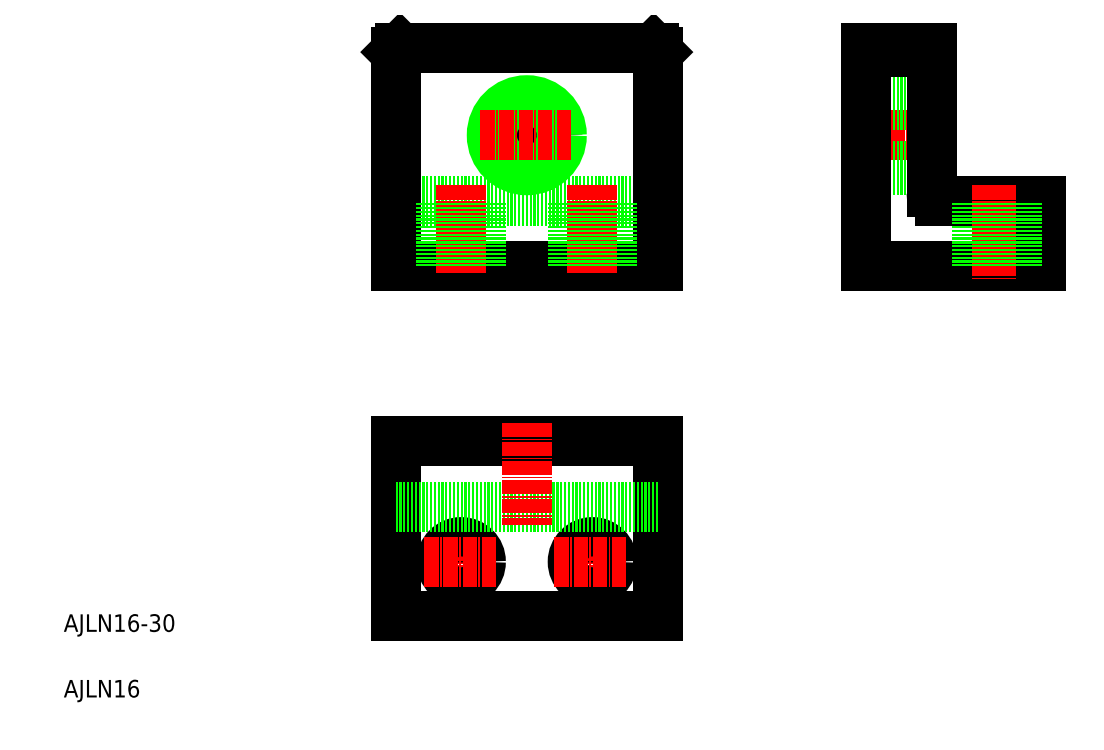
<metadata>
{"format":"dxf","ext":"dxf","renderer":"ezdxf+matplotlib","layout":"modelspace","background":"white","min_lineweight":24,"dpi":150}
</metadata>
<code>
0
SECTION
2
ENTITIES
0
TEXT
8
0
10
10
20
25
30
0
40
4
1
AJLN16-30
0
TEXT
8
0
10
10
20
10
30
0
40
4
1
AJLN16
0
LINE
8
CENTER
10
100.9
20
48.17
30
0
11
100.9
21
33.74
31
0
0
LINE
8
CENTER
10
130.9
20
48.17
30
0
11
130.9
21
33.74
31
0
0
CIRCLE
8
0
10
130.9
20
41.01
30
0
40
4.5
0
LINE
8
0
10
145.9
20
68.51
30
0
11
145.9
21
28.51
31
0
0
CIRCLE
8
0
10
100.9
20
41.01
30
0
40
4.5
0
LINE
8
0
10
85.85
20
28.51
30
0
11
85.85
21
68.51
31
0
0
LINE
8
0
10
85.85
20
28.51
30
0
11
145.9
21
28.51
31
0
0
LINE
8
0
10
100.9
20
28.51
30
0
11
100.9
21
28.51
31
0
0
LINE
8
0
10
115.9
20
28.51
30
0
11
115.9
21
28.51
31
0
0
LINE
8
CENTER
10
92.42
20
41.01
30
0
11
108.8
21
41.01
31
0
0
LINE
8
0
10
85.85
20
68.51
30
0
11
145.9
21
68.51
31
0
0
LINE
8
0
10
85.85
20
53.51
30
0
11
145.9
21
53.51
31
0
0
LINE
8
CENTER
10
122.2
20
41.01
30
0
11
138.4
21
41.01
31
0
0
LINE
8
0
10
86.85
20
158.5
30
0
11
144.9
21
158.5
31
0
0
LINE
8
0
10
85.85
20
108.5
30
0
11
145.9
21
108.5
31
0
0
LINE
8
0
10
85.85
20
123.5
30
0
11
145.9
21
123.5
31
0
0
LINE
8
0
10
85.85
20
157.5
30
0
11
85.85
21
108.5
31
0
0
LINE
8
CENTER
10
100.9
20
127.1
30
0
11
100.9
21
107.1
31
0
0
LINE
8
0
10
96.35
20
108.5
30
0
11
96.35
21
123.5
31
0
0
LINE
8
0
10
85.85
20
157.5
30
0
11
86.85
21
158.5
31
0
0
LINE
8
CENTER
10
115.9
20
150.5
30
0
11
115.9
21
126
31
0
0
LINE
8
0
10
145.9
20
157.5
30
0
11
145.9
21
108.5
31
0
0
CIRCLE
8
0
10
115.9
20
138.5
30
0
40
7
0
CIRCLE
8
0
10
115.9
20
138.5
30
0
40
8
0
LINE
8
0
10
105.4
20
108.5
30
0
11
105.4
21
123.5
31
0
0
LINE
8
CENTER
10
130.9
20
127.1
30
0
11
130.9
21
107.1
31
0
0
LINE
8
0
10
126.4
20
108.5
30
0
11
126.4
21
123.5
31
0
0
LINE
8
0
10
135.4
20
108.5
30
0
11
135.4
21
123.5
31
0
0
LINE
8
CENTER
10
105.2
20
138.5
30
0
11
126.1
21
138.5
31
0
0
LINE
8
0
10
144.9
20
158.5
30
0
11
145.9
21
157.5
31
0
0
LINE
8
CENTER
10
190.2
20
138.5
30
0
11
212.3
21
138.5
31
0
0
LINE
8
0
10
193.4
20
158.5
30
0
11
208.4
21
158.5
31
0
0
LINE
8
0
10
193.4
20
146.5
30
0
11
208.4
21
146.5
31
0
0
LINE
8
0
10
193.4
20
145.5
30
0
11
208.4
21
145.5
31
0
0
LINE
8
0
10
193.4
20
131.5
30
0
11
208.4
21
131.5
31
0
0
LINE
8
0
10
193.4
20
130.5
30
0
11
208.4
21
130.5
31
0
0
LINE
8
0
10
193.4
20
108.5
30
0
11
233.4
21
108.5
31
0
0
LINE
8
0
10
193.4
20
158.5
30
0
11
193.4
21
108.5
31
0
0
LINE
8
0
10
208.4
20
158.5
30
0
11
208.4
21
125.5
31
0
0
LINE
8
0
10
210.4
20
123.5
30
0
11
233.4
21
123.5
31
0
0
ARC
8
0
10
210.4
20
125.5
30
0
40
2
50
180
51
270
0
LINE
8
CENTER
10
223.4
20
127.1
30
0
11
223.4
21
105.4
31
0
0
LINE
8
0
10
233.4
20
123.5
30
0
11
233.4
21
108.5
31
0
0
LINE
8
0
10
227.9
20
108.5
30
0
11
227.9
21
123.5
31
0
0
LINE
8
0
10
218.9
20
108.5
30
0
11
218.9
21
123.5
31
0
0
LINE
8
0
10
193.4
20
157.5
30
0
11
208.4
21
157.5
31
0
0
LINE
8
CENTER
10
115.9
20
72.8
30
0
11
115.9
21
49.33
31
0
0
ENDSEC
0
EOF

</code>
